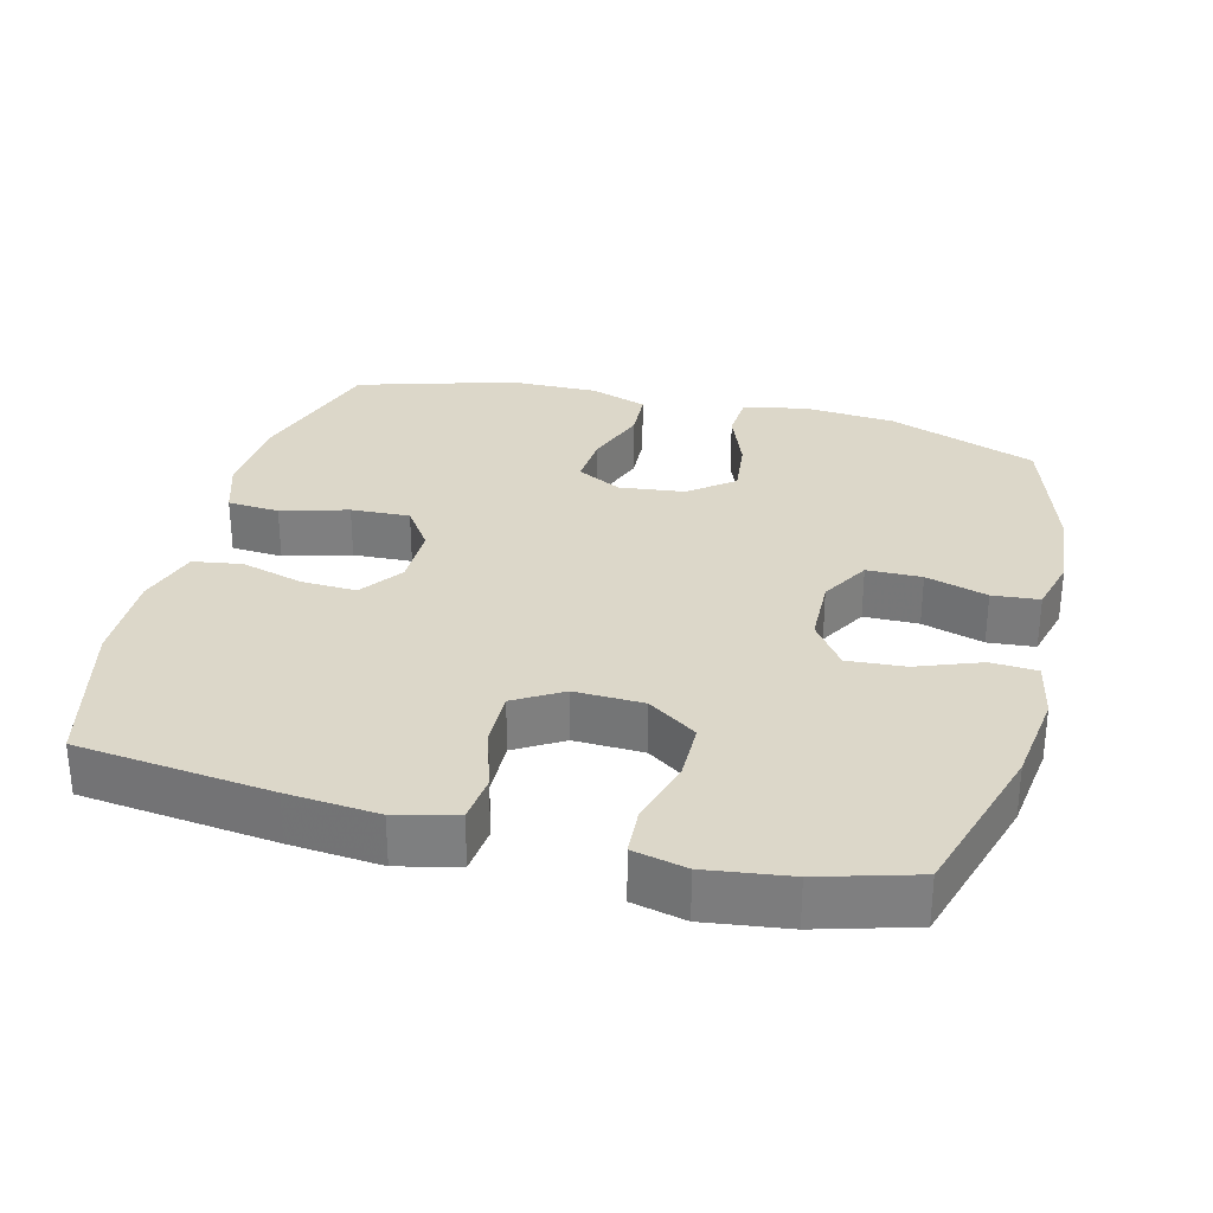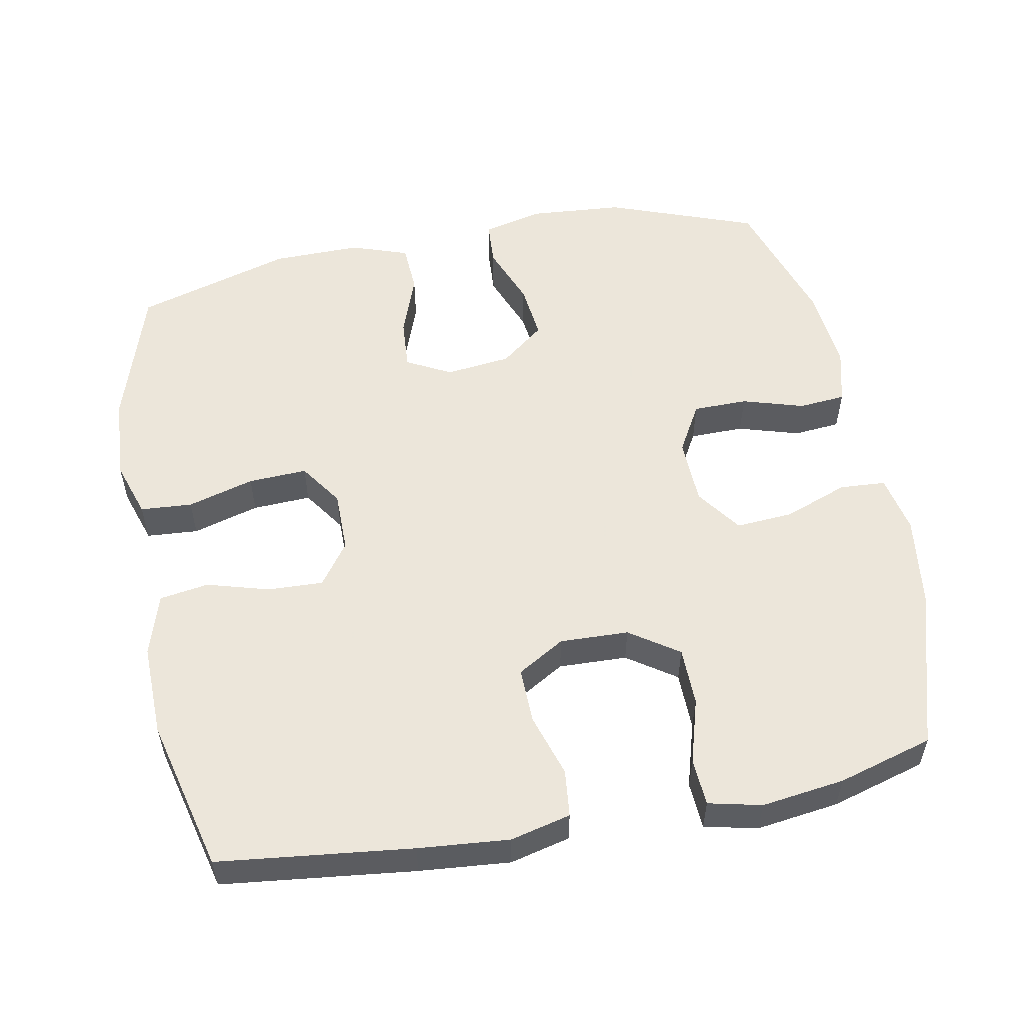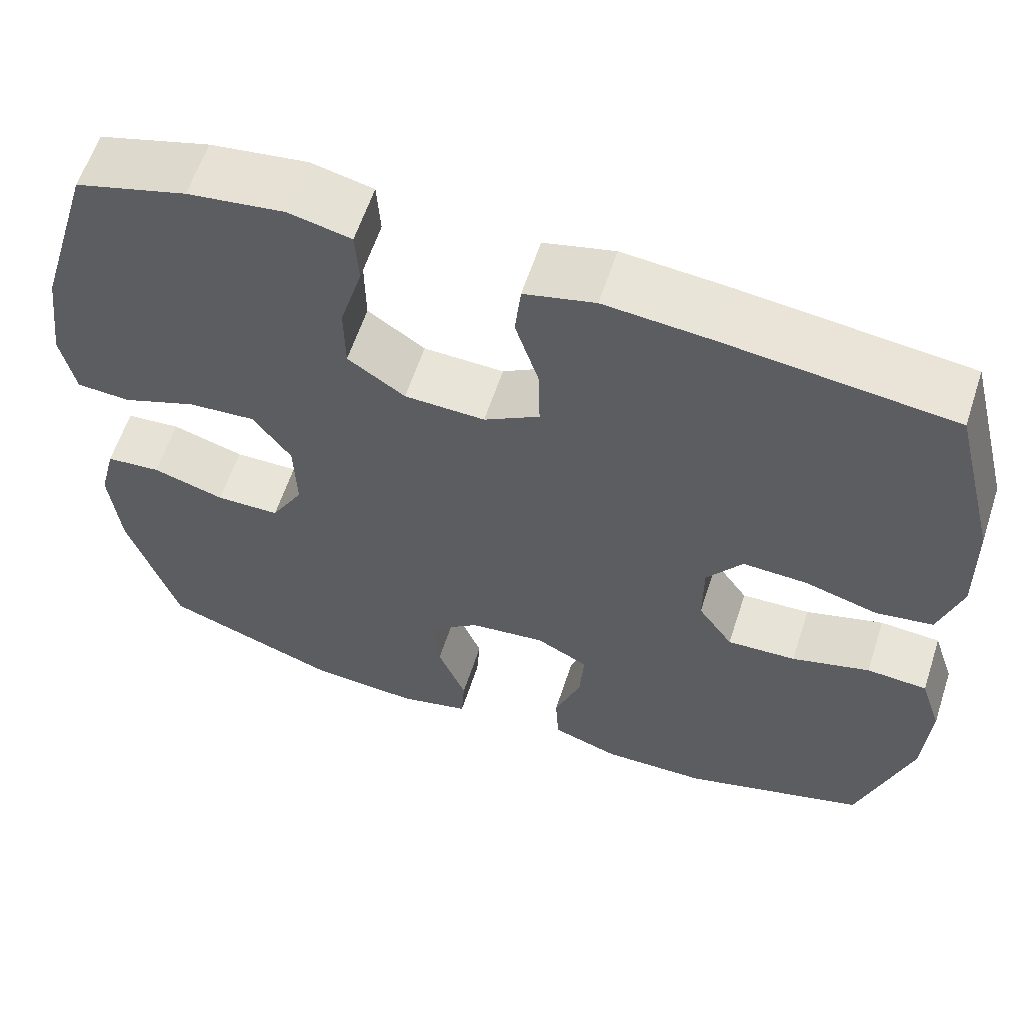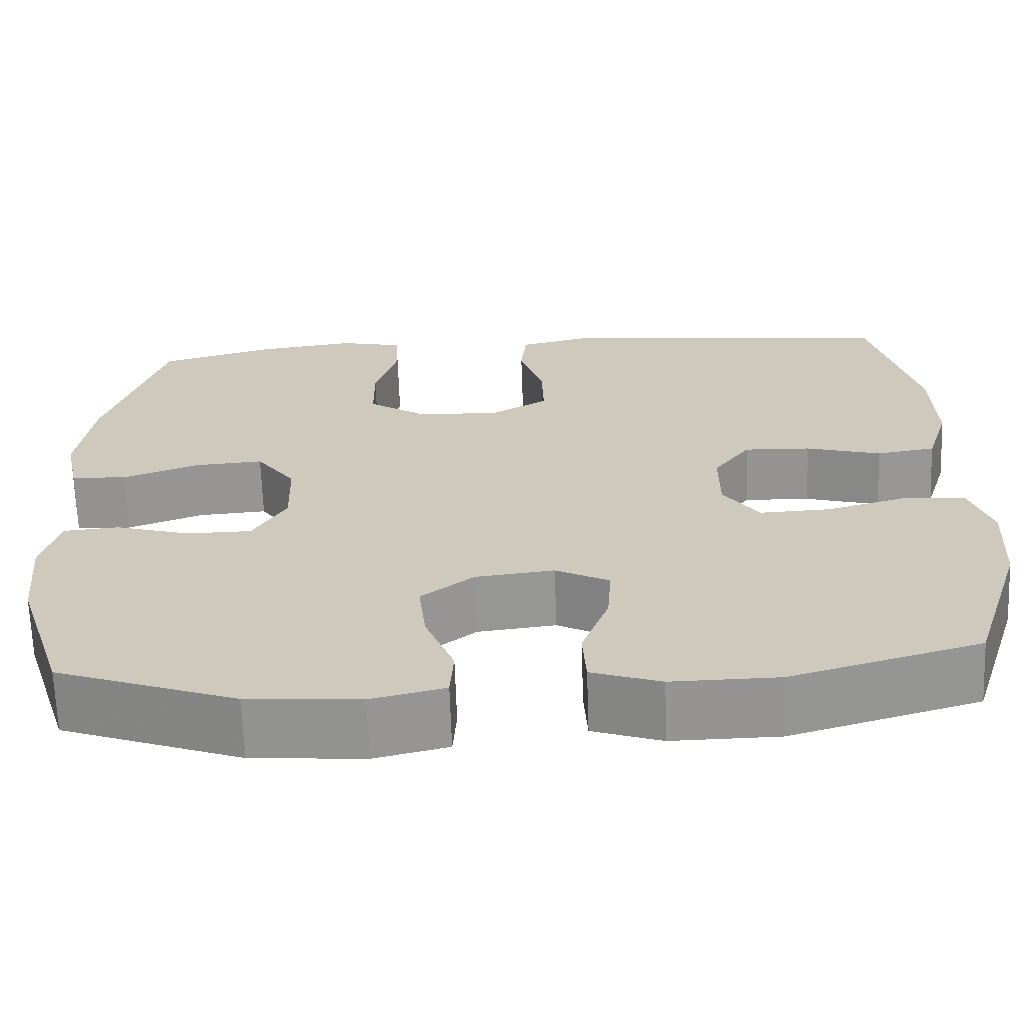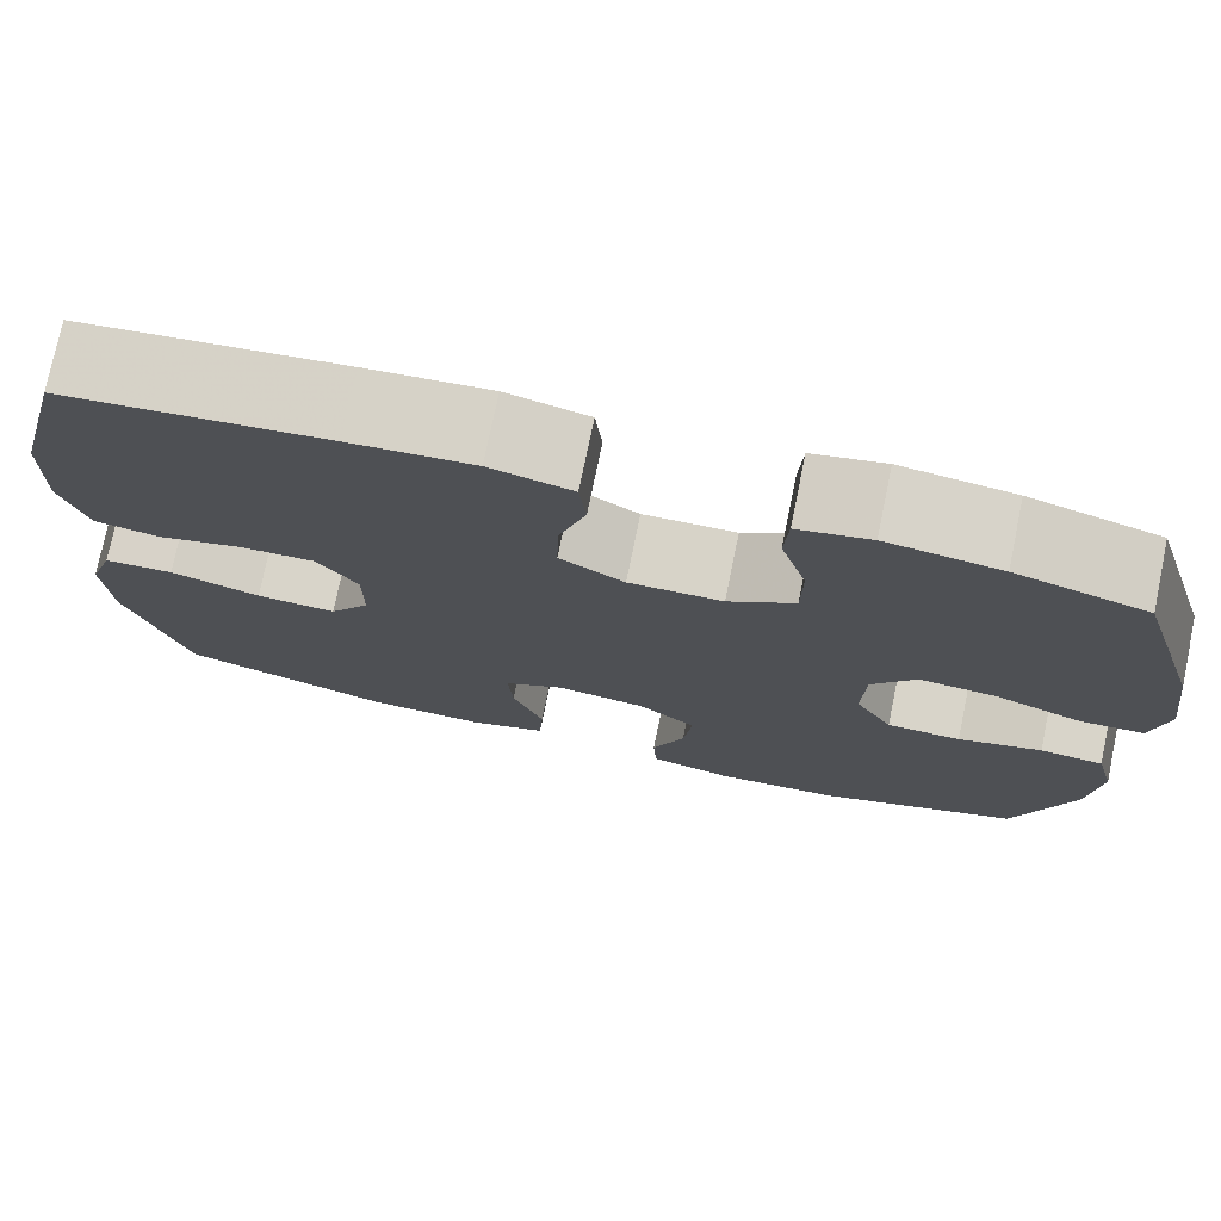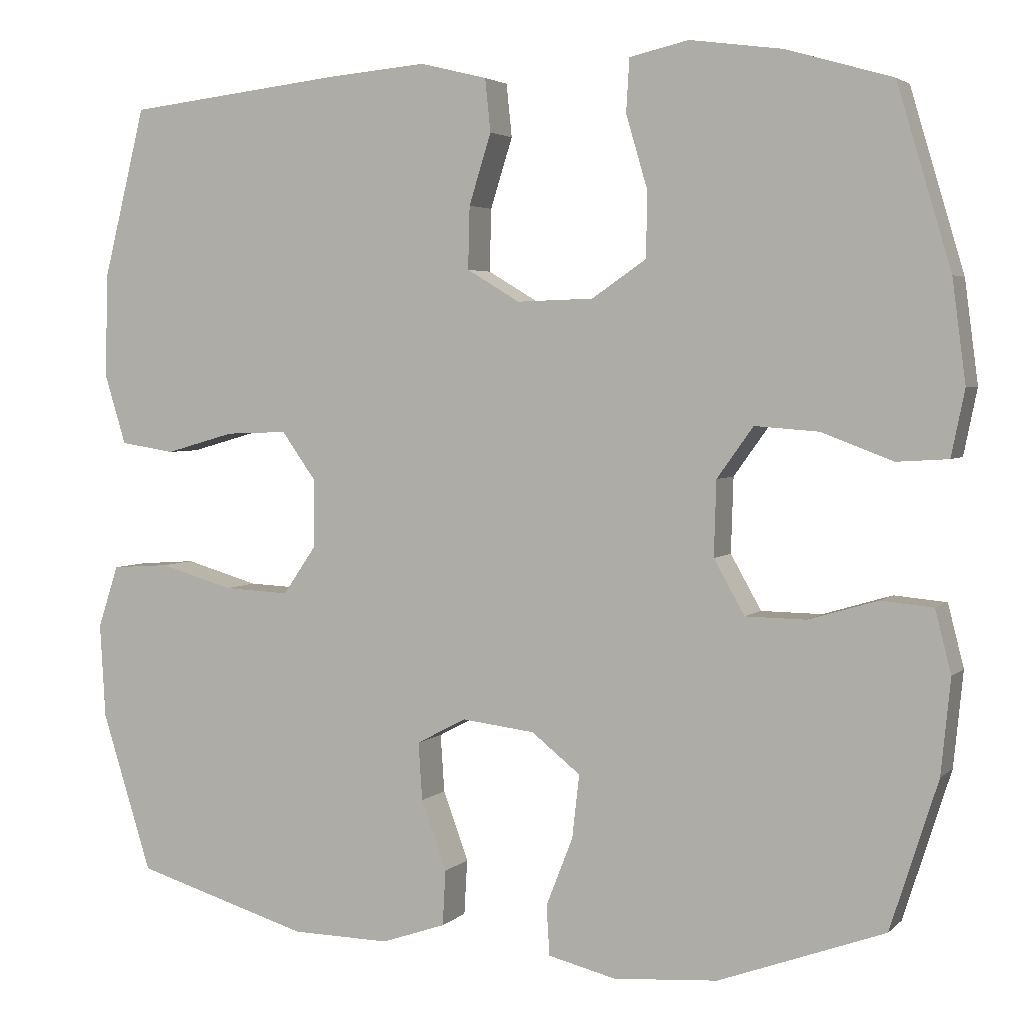
<metadata>
{"format":"obj","ext":"obj","renderer":"f3d","projection":"perspective","resolution":1024,"background":"white","views":[{"elev":30.3,"azim":14.5,"up":"+Y"},{"elev":54.6,"azim":-10.7,"up":"+Y"},{"elev":60.3,"azim":-161.9,"up":"+Z"},{"elev":-67.1,"azim":-178.0,"up":"+Z"},{"elev":75.7,"azim":11.7,"up":"+Z"},{"elev":3.5,"azim":22.0,"up":"+Z"}]}
</metadata>
<code>
v -0.5 0.07 0.5
v -0.227 0.07 0.531
v -0.099 0.07 0.542
v -0.014 0.07 0.521
v -0.007 0.07 0.454
v -0.035 0.07 0.365
v -0.037 0.07 0.286
v 0.03 0.07 0.246
v 0.127 0.07 0.249
v 0.196 0.07 0.296
v 0.197 0.07 0.379
v 0.17 0.07 0.471
v 0.174 0.07 0.538
v 0.249 0.07 0.555
v 0.366 0.07 0.539
v 0.5 0.07 0.5
v 0.568 0.07 0.272
v 0.585 0.07 0.143
v 0.568 0.07 0.06
v 0.503 0.07 0.056
v 0.413 0.07 0.09
v 0.332 0.07 0.096
v 0.286 0.07 0.032
v 0.283 0.07 -0.063
v 0.322 0.07 -0.132
v 0.399 0.07 -0.133
v 0.486 0.07 -0.107
v 0.552 0.07 -0.113
v 0.572 0.07 -0.192
v 0.56 0.07 -0.312
v 0.5 0.07 -0.5
v 0.29 0.07 -0.577
v 0.158 0.07 -0.587
v 0.072 0.07 -0.566
v 0.068 0.07 -0.503
v 0.102 0.07 -0.416
v 0.111 0.07 -0.336
v 0.049 0.07 -0.287
v -0.043 0.07 -0.276
v -0.106 0.07 -0.309
v -0.101 0.07 -0.382
v -0.069 0.07 -0.47
v -0.073 0.07 -0.54
v -0.154 0.07 -0.568
v -0.279 0.07 -0.566
v -0.5 0.07 -0.5
v -0.563 0.07 -0.299
v -0.57 0.07 -0.179
v -0.544 0.07 -0.1
v -0.471 0.07 -0.095
v -0.377 0.07 -0.122
v -0.294 0.07 -0.126
v -0.252 0.07 -0.065
v -0.252 0.07 0.022
v -0.295 0.07 0.082
v -0.373 0.07 0.079
v -0.461 0.07 0.054
v -0.53 0.07 0.065
v -0.557 0.07 0.153
v -0.554 0.07 0.284
v -0.5 0 0.5
v -0.227 0 0.531
v -0.099 0 0.542
v -0.014 0 0.521
v -0.007 0 0.454
v -0.035 0 0.365
v -0.037 0 0.286
v 0.03 0 0.246
v 0.127 0 0.249
v 0.196 0 0.296
v 0.197 0 0.379
v 0.17 0 0.471
v 0.174 0 0.538
v 0.249 0 0.555
v 0.366 0 0.539
v 0.5 0 0.5
v 0.568 0 0.272
v 0.585 0 0.143
v 0.568 0 0.06
v 0.503 0 0.056
v 0.413 0 0.09
v 0.332 0 0.096
v 0.286 0 0.032
v 0.283 0 -0.063
v 0.322 0 -0.132
v 0.399 0 -0.133
v 0.486 0 -0.107
v 0.552 0 -0.113
v 0.572 0 -0.192
v 0.56 0 -0.312
v 0.5 0 -0.5
v 0.29 0 -0.577
v 0.158 0 -0.587
v 0.072 0 -0.566
v 0.068 0 -0.503
v 0.102 0 -0.416
v 0.111 0 -0.336
v 0.049 0 -0.287
v -0.043 0 -0.276
v -0.106 0 -0.309
v -0.101 0 -0.382
v -0.069 0 -0.47
v -0.073 0 -0.54
v -0.154 0 -0.568
v -0.279 0 -0.566
v -0.5 0 -0.5
v -0.563 0 -0.299
v -0.57 0 -0.179
v -0.544 0 -0.1
v -0.471 0 -0.095
v -0.377 0 -0.122
v -0.294 0 -0.126
v -0.252 0 -0.065
v -0.252 0 0.022
v -0.295 0 0.082
v -0.373 0 0.079
v -0.461 0 0.054
v -0.53 0 0.065
v -0.557 0 0.153
v -0.554 0 0.284
f 4 5 6
f 3 4 6
f 2 3 6
f 1 2 6
f 60 1 6
f 59 60 6
f 58 59 6
f 57 58 6
f 56 57 6
f 55 56 6 7
f 54 55 7 8
f 53 54 8 9
f 52 53 9 10
f 49 50 51
f 48 49 51
f 47 48 51
f 46 47 51
f 45 46 51
f 44 45 51
f 43 44 51
f 42 43 51
f 41 42 51
f 40 41 51 52
f 39 40 52 10
f 34 35 36
f 33 34 36
f 32 33 36
f 31 32 36
f 30 31 36
f 29 30 36
f 28 29 36
f 27 28 36
f 26 27 36
f 25 26 36 37
f 24 25 37 38
f 19 20 21
f 18 19 21
f 17 18 21
f 16 17 21
f 15 16 21
f 14 15 21
f 13 14 21
f 12 13 21
f 11 12 21
f 10 11 21 22
f 38 39 10
f 24 38 10
f 23 24 10
f 10 22 23
f 66 65 64
f 66 64 63
f 66 63 62
f 66 62 61
f 66 61 120
f 66 120 119
f 66 119 118
f 66 118 117
f 66 117 116
f 67 66 116 115
f 68 67 115 114
f 69 68 114 113
f 70 69 113 112
f 111 110 109
f 111 109 108
f 111 108 107
f 111 107 106
f 111 106 105
f 111 105 104
f 111 104 103
f 111 103 102
f 111 102 101
f 112 111 101 100
f 70 112 100 99
f 96 95 94
f 96 94 93
f 96 93 92
f 96 92 91
f 96 91 90
f 96 90 89
f 96 89 88
f 96 88 87
f 96 87 86
f 97 96 86 85
f 98 97 85 84
f 81 80 79
f 81 79 78
f 81 78 77
f 81 77 76
f 81 76 75
f 81 75 74
f 81 74 73
f 81 73 72
f 81 72 71
f 82 81 71 70
f 70 99 98
f 70 98 84
f 70 84 83
f 83 82 70
f 1 61 62 2
f 2 62 63 3
f 3 63 64 4
f 4 64 65 5
f 5 65 66 6
f 6 66 67 7
f 7 67 68 8
f 8 68 69 9
f 9 69 70 10
f 10 70 71 11
f 11 71 72 12
f 12 72 73 13
f 13 73 74 14
f 14 74 75 15
f 15 75 76 16
f 16 76 77 17
f 17 77 78 18
f 18 78 79 19
f 19 79 80 20
f 20 80 81 21
f 21 81 82 22
f 22 82 83 23
f 23 83 84 24
f 24 84 85 25
f 25 85 86 26
f 26 86 87 27
f 27 87 88 28
f 28 88 89 29
f 29 89 90 30
f 30 90 91 31
f 31 91 92 32
f 32 92 93 33
f 33 93 94 34
f 34 94 95 35
f 35 95 96 36
f 36 96 97 37
f 37 97 98 38
f 38 98 99 39
f 39 99 100 40
f 40 100 101 41
f 41 101 102 42
f 42 102 103 43
f 43 103 104 44
f 44 104 105 45
f 45 105 106 46
f 46 106 107 47
f 47 107 108 48
f 48 108 109 49
f 49 109 110 50
f 50 110 111 51
f 51 111 112 52
f 52 112 113 53
f 53 113 114 54
f 54 114 115 55
f 55 115 116 56
f 56 116 117 57
f 57 117 118 58
f 58 118 119 59
f 59 119 120 60
f 60 120 61 1

</code>
